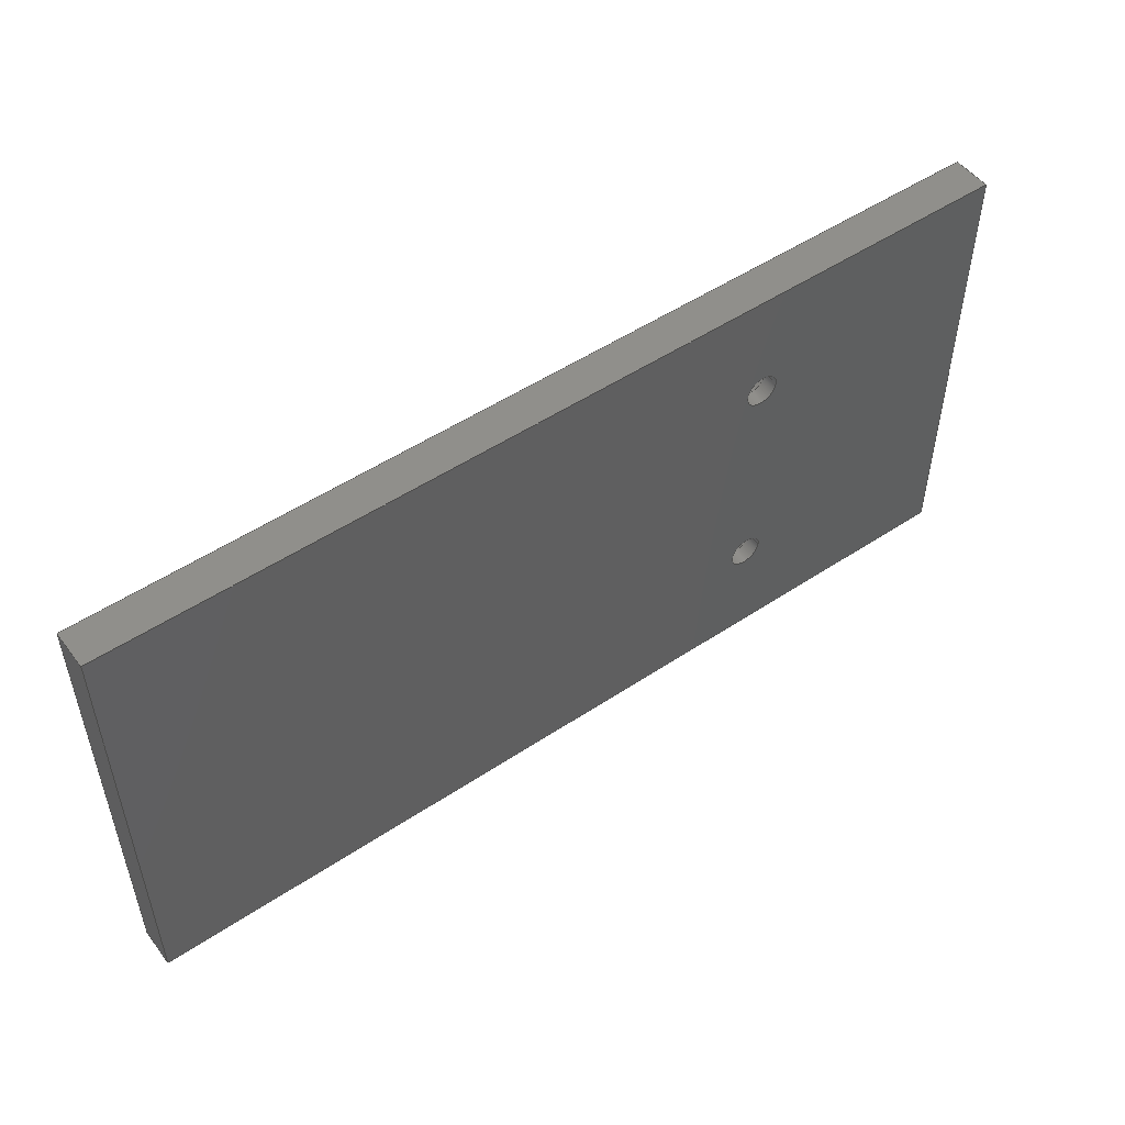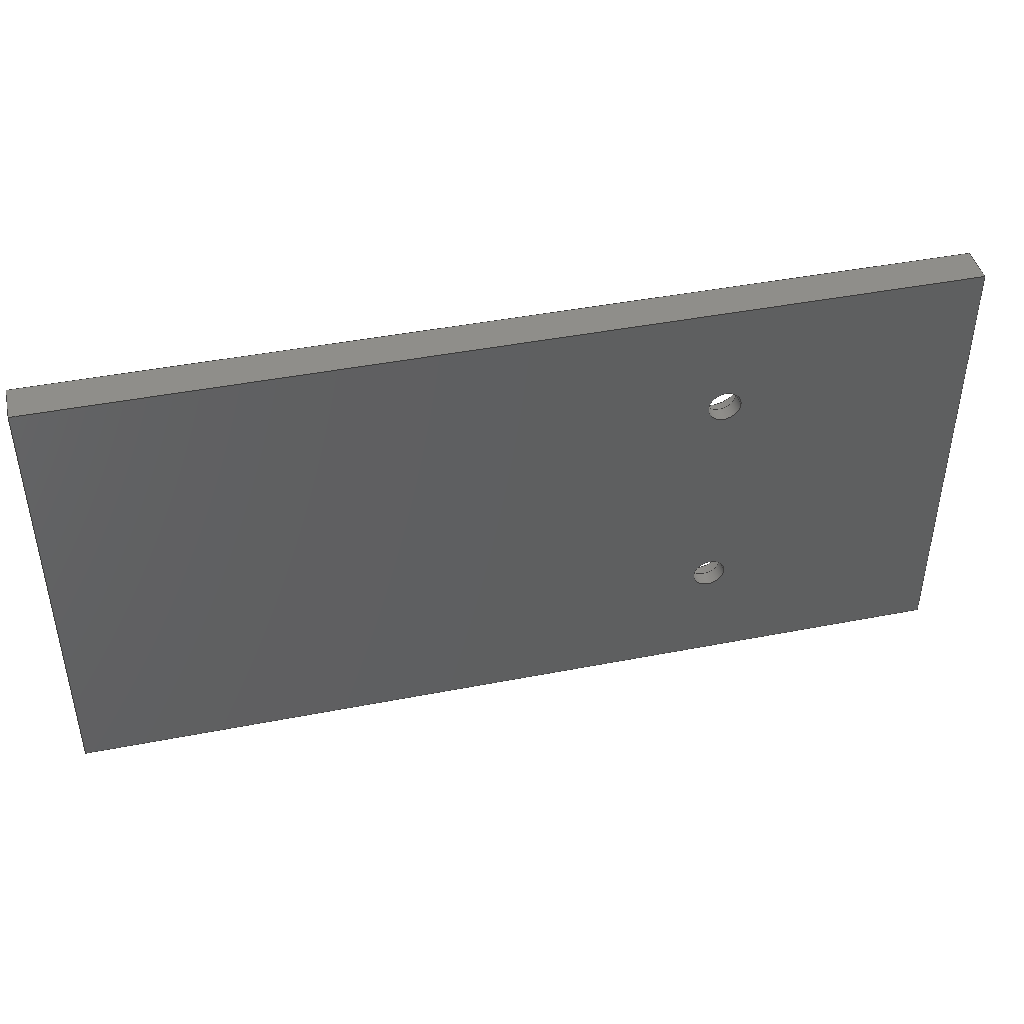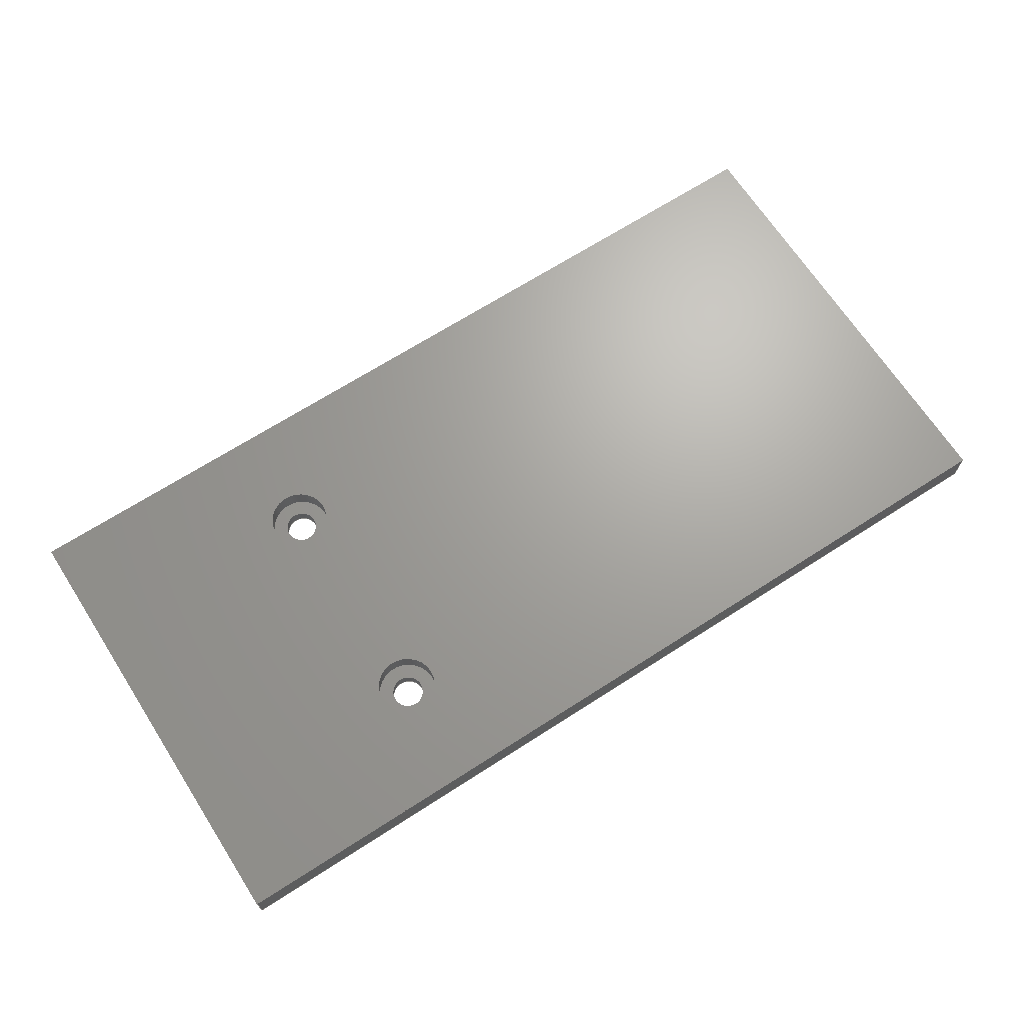
<metadata>
{"format":"step","ext":"step","renderer":"f3d","projection":"perspective","resolution":1024,"background":"white","views":[{"elev":51.2,"azim":144.1,"up":"+Y"},{"elev":43.4,"azim":167.0,"up":"+Y"},{"elev":67.9,"azim":-32.8,"up":"+Z"}]}
</metadata>
<code>
ISO-10303-21;
DATA;
#1=MECHANICAL_DESIGN_GEOMETRIC_PRESENTATION_REPRESENTATION('',(#4),#342);
#2=SHAPE_REPRESENTATION_RELATIONSHIP('SRR','None',#349,#3);
#3=ADVANCED_BREP_SHAPE_REPRESENTATION('',(#5),#341);
#4=STYLED_ITEM('',(#358),#5);
#5=MANIFOLD_SOLID_BREP('Body1',#194);
#6=LINE('',#295,#22);
#7=LINE('',#298,#23);
#8=LINE('',#308,#24);
#9=LINE('',#311,#25);
#10=LINE('',#316,#26);
#11=LINE('',#318,#27);
#12=LINE('',#320,#28);
#13=LINE('',#321,#29);
#14=LINE('',#324,#30);
#15=LINE('',#326,#31);
#16=LINE('',#327,#32);
#17=LINE('',#330,#33);
#18=LINE('',#332,#34);
#19=LINE('',#333,#35);
#20=LINE('',#335,#36);
#21=LINE('',#336,#37);
#22=VECTOR('',#240,5.08);
#23=VECTOR('',#243,2.75);
#24=VECTOR('',#256,5.08);
#25=VECTOR('',#259,2.75);
#26=VECTOR('',#264,10);
#27=VECTOR('',#265,10);
#28=VECTOR('',#266,10);
#29=VECTOR('',#267,10);
#30=VECTOR('',#270,10);
#31=VECTOR('',#271,10);
#32=VECTOR('',#272,10);
#33=VECTOR('',#275,10);
#34=VECTOR('',#276,10);
#35=VECTOR('',#277,10);
#36=VECTOR('',#280,10);
#37=VECTOR('',#281,10);
#38=CYLINDRICAL_SURFACE('',#211,5.08);
#39=CYLINDRICAL_SURFACE('',#213,2.75);
#40=CYLINDRICAL_SURFACE('',#218,5.08);
#41=CYLINDRICAL_SURFACE('',#220,2.75);
#42=FACE_BOUND('',#61,.T.);
#43=FACE_BOUND('',#65,.T.);
#44=FACE_BOUND('',#73,.T.);
#45=FACE_BOUND('',#74,.T.);
#46=FACE_BOUND('',#76,.T.);
#47=FACE_BOUND('',#77,.T.);
#48=FACE_OUTER_BOUND('',#60,.T.);
#49=FACE_OUTER_BOUND('',#62,.T.);
#50=FACE_OUTER_BOUND('',#63,.T.);
#51=FACE_OUTER_BOUND('',#64,.T.);
#52=FACE_OUTER_BOUND('',#66,.T.);
#53=FACE_OUTER_BOUND('',#67,.T.);
#54=FACE_OUTER_BOUND('',#68,.T.);
#55=FACE_OUTER_BOUND('',#69,.T.);
#56=FACE_OUTER_BOUND('',#70,.T.);
#57=FACE_OUTER_BOUND('',#71,.T.);
#58=FACE_OUTER_BOUND('',#72,.T.);
#59=FACE_OUTER_BOUND('',#75,.T.);
#60=EDGE_LOOP('',(#126));
#61=EDGE_LOOP('',(#127));
#62=EDGE_LOOP('',(#128,#129,#130,#131));
#63=EDGE_LOOP('',(#132,#133,#134,#135));
#64=EDGE_LOOP('',(#136));
#65=EDGE_LOOP('',(#137));
#66=EDGE_LOOP('',(#138,#139,#140,#141));
#67=EDGE_LOOP('',(#142,#143,#144,#145));
#68=EDGE_LOOP('',(#146,#147,#148,#149));
#69=EDGE_LOOP('',(#150,#151,#152,#153));
#70=EDGE_LOOP('',(#154,#155,#156,#157));
#71=EDGE_LOOP('',(#158,#159,#160,#161));
#72=EDGE_LOOP('',(#162,#163,#164,#165));
#73=EDGE_LOOP('',(#166));
#74=EDGE_LOOP('',(#167));
#75=EDGE_LOOP('',(#168,#169,#170,#171));
#76=EDGE_LOOP('',(#172));
#77=EDGE_LOOP('',(#173));
#78=CIRCLE('',#209,5.08);
#79=CIRCLE('',#210,2.75);
#80=CIRCLE('',#212,5.08);
#81=CIRCLE('',#214,2.75);
#82=CIRCLE('',#216,5.08);
#83=CIRCLE('',#217,2.75);
#84=CIRCLE('',#219,5.08);
#85=CIRCLE('',#221,2.75);
#86=VERTEX_POINT('',#288);
#87=VERTEX_POINT('',#290);
#88=VERTEX_POINT('',#293);
#89=VERTEX_POINT('',#297);
#90=VERTEX_POINT('',#301);
#91=VERTEX_POINT('',#303);
#92=VERTEX_POINT('',#306);
#93=VERTEX_POINT('',#310);
#94=VERTEX_POINT('',#314);
#95=VERTEX_POINT('',#315);
#96=VERTEX_POINT('',#317);
#97=VERTEX_POINT('',#319);
#98=VERTEX_POINT('',#323);
#99=VERTEX_POINT('',#325);
#100=VERTEX_POINT('',#329);
#101=VERTEX_POINT('',#331);
#102=EDGE_CURVE('',#86,#86,#78,.T.);
#103=EDGE_CURVE('',#87,#87,#79,.T.);
#104=EDGE_CURVE('',#88,#88,#80,.T.);
#105=EDGE_CURVE('',#88,#86,#6,.T.);
#106=EDGE_CURVE('',#87,#89,#7,.T.);
#107=EDGE_CURVE('',#89,#89,#81,.T.);
#108=EDGE_CURVE('',#90,#90,#82,.T.);
#109=EDGE_CURVE('',#91,#91,#83,.T.);
#110=EDGE_CURVE('',#92,#92,#84,.T.);
#111=EDGE_CURVE('',#92,#90,#8,.T.);
#112=EDGE_CURVE('',#91,#93,#9,.T.);
#113=EDGE_CURVE('',#93,#93,#85,.T.);
#114=EDGE_CURVE('',#94,#95,#10,.T.);
#115=EDGE_CURVE('',#94,#96,#11,.T.);
#116=EDGE_CURVE('',#97,#96,#12,.T.);
#117=EDGE_CURVE('',#95,#97,#13,.T.);
#118=EDGE_CURVE('',#95,#98,#14,.T.);
#119=EDGE_CURVE('',#99,#97,#15,.T.);
#120=EDGE_CURVE('',#98,#99,#16,.T.);
#121=EDGE_CURVE('',#98,#100,#17,.T.);
#122=EDGE_CURVE('',#101,#99,#18,.T.);
#123=EDGE_CURVE('',#100,#101,#19,.T.);
#124=EDGE_CURVE('',#100,#94,#20,.T.);
#125=EDGE_CURVE('',#96,#101,#21,.T.);
#126=ORIENTED_EDGE('',*,*,#102,.F.);
#127=ORIENTED_EDGE('',*,*,#103,.T.);
#128=ORIENTED_EDGE('',*,*,#104,.F.);
#129=ORIENTED_EDGE('',*,*,#105,.T.);
#130=ORIENTED_EDGE('',*,*,#102,.T.);
#131=ORIENTED_EDGE('',*,*,#105,.F.);
#132=ORIENTED_EDGE('',*,*,#103,.F.);
#133=ORIENTED_EDGE('',*,*,#106,.T.);
#134=ORIENTED_EDGE('',*,*,#107,.F.);
#135=ORIENTED_EDGE('',*,*,#106,.F.);
#136=ORIENTED_EDGE('',*,*,#108,.F.);
#137=ORIENTED_EDGE('',*,*,#109,.T.);
#138=ORIENTED_EDGE('',*,*,#110,.F.);
#139=ORIENTED_EDGE('',*,*,#111,.T.);
#140=ORIENTED_EDGE('',*,*,#108,.T.);
#141=ORIENTED_EDGE('',*,*,#111,.F.);
#142=ORIENTED_EDGE('',*,*,#109,.F.);
#143=ORIENTED_EDGE('',*,*,#112,.T.);
#144=ORIENTED_EDGE('',*,*,#113,.F.);
#145=ORIENTED_EDGE('',*,*,#112,.F.);
#146=ORIENTED_EDGE('',*,*,#114,.F.);
#147=ORIENTED_EDGE('',*,*,#115,.T.);
#148=ORIENTED_EDGE('',*,*,#116,.F.);
#149=ORIENTED_EDGE('',*,*,#117,.F.);
#150=ORIENTED_EDGE('',*,*,#118,.F.);
#151=ORIENTED_EDGE('',*,*,#117,.T.);
#152=ORIENTED_EDGE('',*,*,#119,.F.);
#153=ORIENTED_EDGE('',*,*,#120,.F.);
#154=ORIENTED_EDGE('',*,*,#121,.F.);
#155=ORIENTED_EDGE('',*,*,#120,.T.);
#156=ORIENTED_EDGE('',*,*,#122,.F.);
#157=ORIENTED_EDGE('',*,*,#123,.F.);
#158=ORIENTED_EDGE('',*,*,#124,.F.);
#159=ORIENTED_EDGE('',*,*,#123,.T.);
#160=ORIENTED_EDGE('',*,*,#125,.F.);
#161=ORIENTED_EDGE('',*,*,#115,.F.);
#162=ORIENTED_EDGE('',*,*,#125,.T.);
#163=ORIENTED_EDGE('',*,*,#122,.T.);
#164=ORIENTED_EDGE('',*,*,#119,.T.);
#165=ORIENTED_EDGE('',*,*,#116,.T.);
#166=ORIENTED_EDGE('',*,*,#104,.T.);
#167=ORIENTED_EDGE('',*,*,#110,.T.);
#168=ORIENTED_EDGE('',*,*,#124,.T.);
#169=ORIENTED_EDGE('',*,*,#114,.T.);
#170=ORIENTED_EDGE('',*,*,#118,.T.);
#171=ORIENTED_EDGE('',*,*,#121,.T.);
#172=ORIENTED_EDGE('',*,*,#107,.T.);
#173=ORIENTED_EDGE('',*,*,#113,.T.);
#174=PLANE('',#208);
#175=PLANE('',#215);
#176=PLANE('',#222);
#177=PLANE('',#223);
#178=PLANE('',#224);
#179=PLANE('',#225);
#180=PLANE('',#226);
#181=PLANE('',#227);
#182=ADVANCED_FACE('',(#48,#42),#174,.F.);
#183=ADVANCED_FACE('',(#49),#38,.F.);
#184=ADVANCED_FACE('',(#50),#39,.F.);
#185=ADVANCED_FACE('',(#51,#43),#175,.F.);
#186=ADVANCED_FACE('',(#52),#40,.F.);
#187=ADVANCED_FACE('',(#53),#41,.F.);
#188=ADVANCED_FACE('',(#54),#176,.T.);
#189=ADVANCED_FACE('',(#55),#177,.T.);
#190=ADVANCED_FACE('',(#56),#178,.T.);
#191=ADVANCED_FACE('',(#57),#179,.T.);
#192=ADVANCED_FACE('',(#58,#44,#45),#180,.T.);
#193=ADVANCED_FACE('',(#59,#46,#47),#181,.F.);
#194=CLOSED_SHELL('',(#182,#183,#184,#185,#186,#187,#188,#189,#190,#191,
#192,#193));
#195=DERIVED_UNIT_ELEMENT(#197,1);
#196=DERIVED_UNIT_ELEMENT(#344,-3);
#197=(
MASS_UNIT()
NAMED_UNIT(*)
SI_UNIT(.KILO.,.GRAM.)
);
#198=DERIVED_UNIT((#195,#196));
#199=MEASURE_REPRESENTATION_ITEM('density measure',
POSITIVE_RATIO_MEASURE(7850),#198);
#200=PROPERTY_DEFINITION_REPRESENTATION(#205,#202);
#201=PROPERTY_DEFINITION_REPRESENTATION(#206,#203);
#202=REPRESENTATION('material name',(#204),#341);
#203=REPRESENTATION('density',(#199),#341);
#204=DESCRIPTIVE_REPRESENTATION_ITEM('Steel','Steel');
#205=PROPERTY_DEFINITION('material property','material name',#351);
#206=PROPERTY_DEFINITION('material property','density of part',#351);
#207=AXIS2_PLACEMENT_3D('',#286,#228,#229);
#208=AXIS2_PLACEMENT_3D('',#287,#230,#231);
#209=AXIS2_PLACEMENT_3D('',#289,#232,#233);
#210=AXIS2_PLACEMENT_3D('',#291,#234,#235);
#211=AXIS2_PLACEMENT_3D('',#292,#236,#237);
#212=AXIS2_PLACEMENT_3D('',#294,#238,#239);
#213=AXIS2_PLACEMENT_3D('',#296,#241,#242);
#214=AXIS2_PLACEMENT_3D('',#299,#244,#245);
#215=AXIS2_PLACEMENT_3D('',#300,#246,#247);
#216=AXIS2_PLACEMENT_3D('',#302,#248,#249);
#217=AXIS2_PLACEMENT_3D('',#304,#250,#251);
#218=AXIS2_PLACEMENT_3D('',#305,#252,#253);
#219=AXIS2_PLACEMENT_3D('',#307,#254,#255);
#220=AXIS2_PLACEMENT_3D('',#309,#257,#258);
#221=AXIS2_PLACEMENT_3D('',#312,#260,#261);
#222=AXIS2_PLACEMENT_3D('',#313,#262,#263);
#223=AXIS2_PLACEMENT_3D('',#322,#268,#269);
#224=AXIS2_PLACEMENT_3D('',#328,#273,#274);
#225=AXIS2_PLACEMENT_3D('',#334,#278,#279);
#226=AXIS2_PLACEMENT_3D('',#337,#282,#283);
#227=AXIS2_PLACEMENT_3D('',#338,#284,#285);
#228=DIRECTION('axis',(0,0,1));
#229=DIRECTION('refdir',(1,0,0));
#230=DIRECTION('center_axis',(0,0,-1));
#231=DIRECTION('ref_axis',(1,0,0));
#232=DIRECTION('center_axis',(0,0,-1));
#233=DIRECTION('ref_axis',(1,0,0));
#234=DIRECTION('center_axis',(0,0,-1));
#235=DIRECTION('ref_axis',(1,0,0));
#236=DIRECTION('center_axis',(0,0,-1));
#237=DIRECTION('ref_axis',(1,0,0));
#238=DIRECTION('center_axis',(0,0,-1));
#239=DIRECTION('ref_axis',(1,0,0));
#240=DIRECTION('',(0,0,-1));
#241=DIRECTION('center_axis',(0,0,-1));
#242=DIRECTION('ref_axis',(1,0,0));
#243=DIRECTION('',(0,0,-1));
#244=DIRECTION('center_axis',(0,0,1));
#245=DIRECTION('ref_axis',(1,0,0));
#246=DIRECTION('center_axis',(0,0,-1));
#247=DIRECTION('ref_axis',(1,0,0));
#248=DIRECTION('center_axis',(0,0,-1));
#249=DIRECTION('ref_axis',(1,0,0));
#250=DIRECTION('center_axis',(0,0,-1));
#251=DIRECTION('ref_axis',(1,0,0));
#252=DIRECTION('center_axis',(0,0,-1));
#253=DIRECTION('ref_axis',(1,0,0));
#254=DIRECTION('center_axis',(0,0,-1));
#255=DIRECTION('ref_axis',(1,0,0));
#256=DIRECTION('',(0,0,-1));
#257=DIRECTION('center_axis',(0,0,-1));
#258=DIRECTION('ref_axis',(1,0,0));
#259=DIRECTION('',(0,0,-1));
#260=DIRECTION('center_axis',(0,0,1));
#261=DIRECTION('ref_axis',(1,0,0));
#262=DIRECTION('center_axis',(-1,0,0));
#263=DIRECTION('ref_axis',(0,-1,0));
#264=DIRECTION('',(0,1,0));
#265=DIRECTION('',(0,0,1));
#266=DIRECTION('',(0,-1,0));
#267=DIRECTION('',(0,0,1));
#268=DIRECTION('center_axis',(0,1,0));
#269=DIRECTION('ref_axis',(-1,0,0));
#270=DIRECTION('',(1,0,0));
#271=DIRECTION('',(-1,0,0));
#272=DIRECTION('',(0,0,1));
#273=DIRECTION('center_axis',(1,0,0));
#274=DIRECTION('ref_axis',(0,1,0));
#275=DIRECTION('',(0,-1,0));
#276=DIRECTION('',(0,1,0));
#277=DIRECTION('',(0,0,1));
#278=DIRECTION('center_axis',(0,-1,0));
#279=DIRECTION('ref_axis',(1,0,0));
#280=DIRECTION('',(-1,0,0));
#281=DIRECTION('',(1,0,0));
#282=DIRECTION('center_axis',(0,0,1));
#283=DIRECTION('ref_axis',(1,0,0));
#284=DIRECTION('center_axis',(0,0,1));
#285=DIRECTION('ref_axis',(1,0,0));
#286=CARTESIAN_POINT('',(0,0,0));
#287=CARTESIAN_POINT('Origin',(-21.89,-19.05,2.54));
#288=CARTESIAN_POINT('',(-26.97,-19.05,2.54));
#289=CARTESIAN_POINT('Origin',(-21.89,-19.05,2.54));
#290=CARTESIAN_POINT('',(-24.64,-19.05,2.54));
#291=CARTESIAN_POINT('Origin',(-21.89,-19.05,2.54));
#292=CARTESIAN_POINT('Origin',(-21.89,-19.05,4.445));
#293=CARTESIAN_POINT('',(-26.97,-19.05,6.35));
#294=CARTESIAN_POINT('Origin',(-21.89,-19.05,6.35));
#295=CARTESIAN_POINT('',(-26.97,-19.05,4.445));
#296=CARTESIAN_POINT('Origin',(-21.89,-19.05,3.175));
#297=CARTESIAN_POINT('',(-24.64,-19.05,0));
#298=CARTESIAN_POINT('',(-24.64,-19.05,3.175));
#299=CARTESIAN_POINT('Origin',(-21.89,-19.05,0));
#300=CARTESIAN_POINT('Origin',(-21.89,19.05,2.54));
#301=CARTESIAN_POINT('',(-26.97,19.05,2.54));
#302=CARTESIAN_POINT('Origin',(-21.89,19.05,2.54));
#303=CARTESIAN_POINT('',(-24.64,19.05,2.54));
#304=CARTESIAN_POINT('Origin',(-21.89,19.05,2.54));
#305=CARTESIAN_POINT('Origin',(-21.89,19.05,4.445));
#306=CARTESIAN_POINT('',(-26.97,19.05,6.35));
#307=CARTESIAN_POINT('Origin',(-21.89,19.05,6.35));
#308=CARTESIAN_POINT('',(-26.97,19.05,4.445));
#309=CARTESIAN_POINT('Origin',(-21.89,19.05,3.175));
#310=CARTESIAN_POINT('',(-24.64,19.05,0));
#311=CARTESIAN_POINT('',(-24.64,19.05,3.175));
#312=CARTESIAN_POINT('Origin',(-21.89,19.05,0));
#313=CARTESIAN_POINT('Origin',(-63.5,38.1,0));
#314=CARTESIAN_POINT('',(-63.5,-38.1,0));
#315=CARTESIAN_POINT('',(-63.5,38.1,0));
#316=CARTESIAN_POINT('',(-63.5,-38.1,0));
#317=CARTESIAN_POINT('',(-63.5,-38.1,6.35));
#318=CARTESIAN_POINT('',(-63.5,-38.1,0));
#319=CARTESIAN_POINT('',(-63.5,38.1,6.35));
#320=CARTESIAN_POINT('',(-63.5,-38.1,6.35));
#321=CARTESIAN_POINT('',(-63.5,38.1,0));
#322=CARTESIAN_POINT('Origin',(88.9,38.1,0));
#323=CARTESIAN_POINT('',(88.9,38.1,0));
#324=CARTESIAN_POINT('',(-63.5,38.1,0));
#325=CARTESIAN_POINT('',(88.9,38.1,6.35));
#326=CARTESIAN_POINT('',(-63.5,38.1,6.35));
#327=CARTESIAN_POINT('',(88.9,38.1,0));
#328=CARTESIAN_POINT('Origin',(88.9,-38.1,0));
#329=CARTESIAN_POINT('',(88.9,-38.1,0));
#330=CARTESIAN_POINT('',(88.9,38.1,0));
#331=CARTESIAN_POINT('',(88.9,-38.1,6.35));
#332=CARTESIAN_POINT('',(88.9,38.1,6.35));
#333=CARTESIAN_POINT('',(88.9,-38.1,0));
#334=CARTESIAN_POINT('Origin',(-63.5,-38.1,0));
#335=CARTESIAN_POINT('',(88.9,-38.1,0));
#336=CARTESIAN_POINT('',(88.9,-38.1,6.35));
#337=CARTESIAN_POINT('Origin',(12.7,0,6.35));
#338=CARTESIAN_POINT('Origin',(12.7,0,0));
#339=UNCERTAINTY_MEASURE_WITH_UNIT(LENGTH_MEASURE(0.01),#343,
'DISTANCE_ACCURACY_VALUE',
'Maximum model space distance between geometric entities at asserted c
onnectivities');
#340=UNCERTAINTY_MEASURE_WITH_UNIT(LENGTH_MEASURE(0.01),#343,
'DISTANCE_ACCURACY_VALUE',
'Maximum model space distance between geometric entities at asserted c
onnectivities');
#341=(
GEOMETRIC_REPRESENTATION_CONTEXT(3)
GLOBAL_UNCERTAINTY_ASSIGNED_CONTEXT((#339))
GLOBAL_UNIT_ASSIGNED_CONTEXT((#343,#345,#346))
REPRESENTATION_CONTEXT('','3D')
);
#342=(
GEOMETRIC_REPRESENTATION_CONTEXT(3)
GLOBAL_UNCERTAINTY_ASSIGNED_CONTEXT((#340))
GLOBAL_UNIT_ASSIGNED_CONTEXT((#343,#345,#346))
REPRESENTATION_CONTEXT('','3D')
);
#343=(
LENGTH_UNIT()
NAMED_UNIT(*)
SI_UNIT(.MILLI.,.METRE.)
);
#344=(
LENGTH_UNIT()
NAMED_UNIT(*)
SI_UNIT($,.METRE.)
);
#345=(
NAMED_UNIT(*)
PLANE_ANGLE_UNIT()
SI_UNIT($,.RADIAN.)
);
#346=(
NAMED_UNIT(*)
SI_UNIT($,.STERADIAN.)
SOLID_ANGLE_UNIT()
);
#347=SHAPE_DEFINITION_REPRESENTATION(#348,#349);
#348=PRODUCT_DEFINITION_SHAPE('',$,#351);
#349=SHAPE_REPRESENTATION('',(#207),#341);
#350=PRODUCT_DEFINITION_CONTEXT('part definition',#355,'design');
#351=PRODUCT_DEFINITION('animal bed','animal bed v5',#352,#350);
#352=PRODUCT_DEFINITION_FORMATION('',$,#357);
#353=PRODUCT_RELATED_PRODUCT_CATEGORY('animal bed v5','animal bed v5',(#357));
#354=APPLICATION_PROTOCOL_DEFINITION('international standard',
'automotive_design',2009,#355);
#355=APPLICATION_CONTEXT(
'Core Data for Automotive Mechanical Design Process');
#356=PRODUCT_CONTEXT('part definition',#355,'mechanical');
#357=PRODUCT('animal bed','animal bed v5',$,(#356));
#358=PRESENTATION_STYLE_ASSIGNMENT((#359));
#359=SURFACE_STYLE_USAGE(.BOTH.,#360);
#360=SURFACE_SIDE_STYLE('',(#361));
#361=SURFACE_STYLE_FILL_AREA(#362);
#362=FILL_AREA_STYLE('Steel - Satin',(#363));
#363=FILL_AREA_STYLE_COLOUR('Steel - Satin',#364);
#364=COLOUR_RGB('Steel - Satin',0.6275,0.6275,0.6275);
ENDSEC;
END-ISO-10303-21;

</code>
